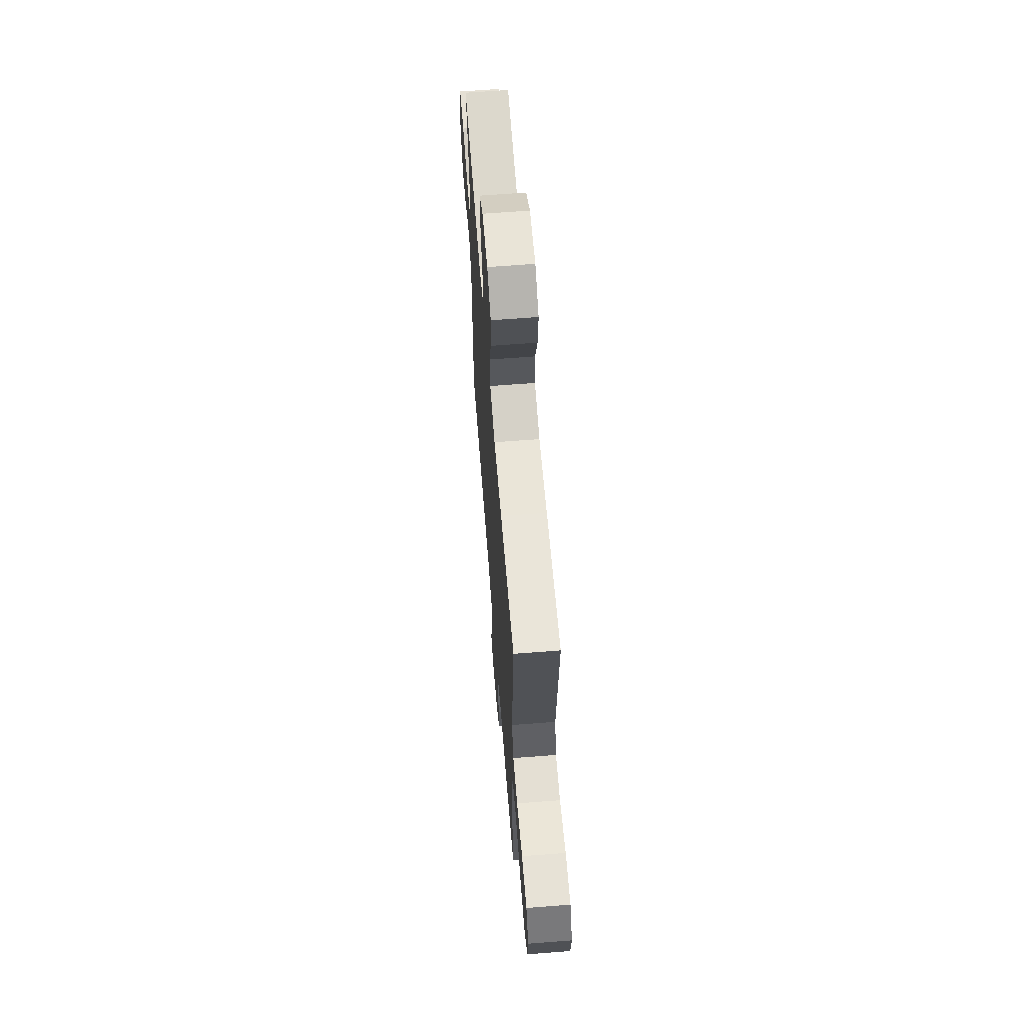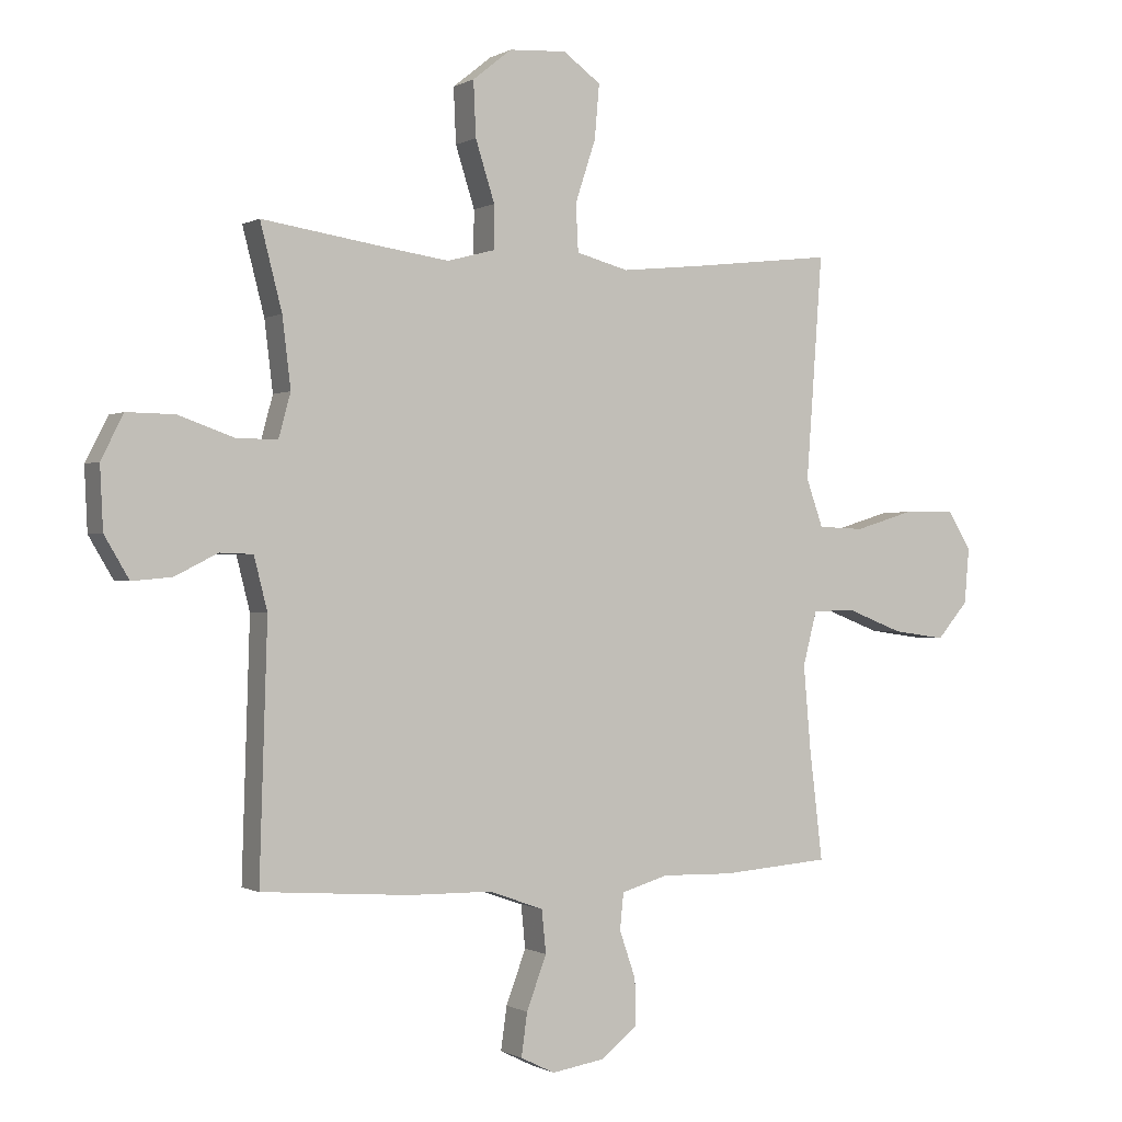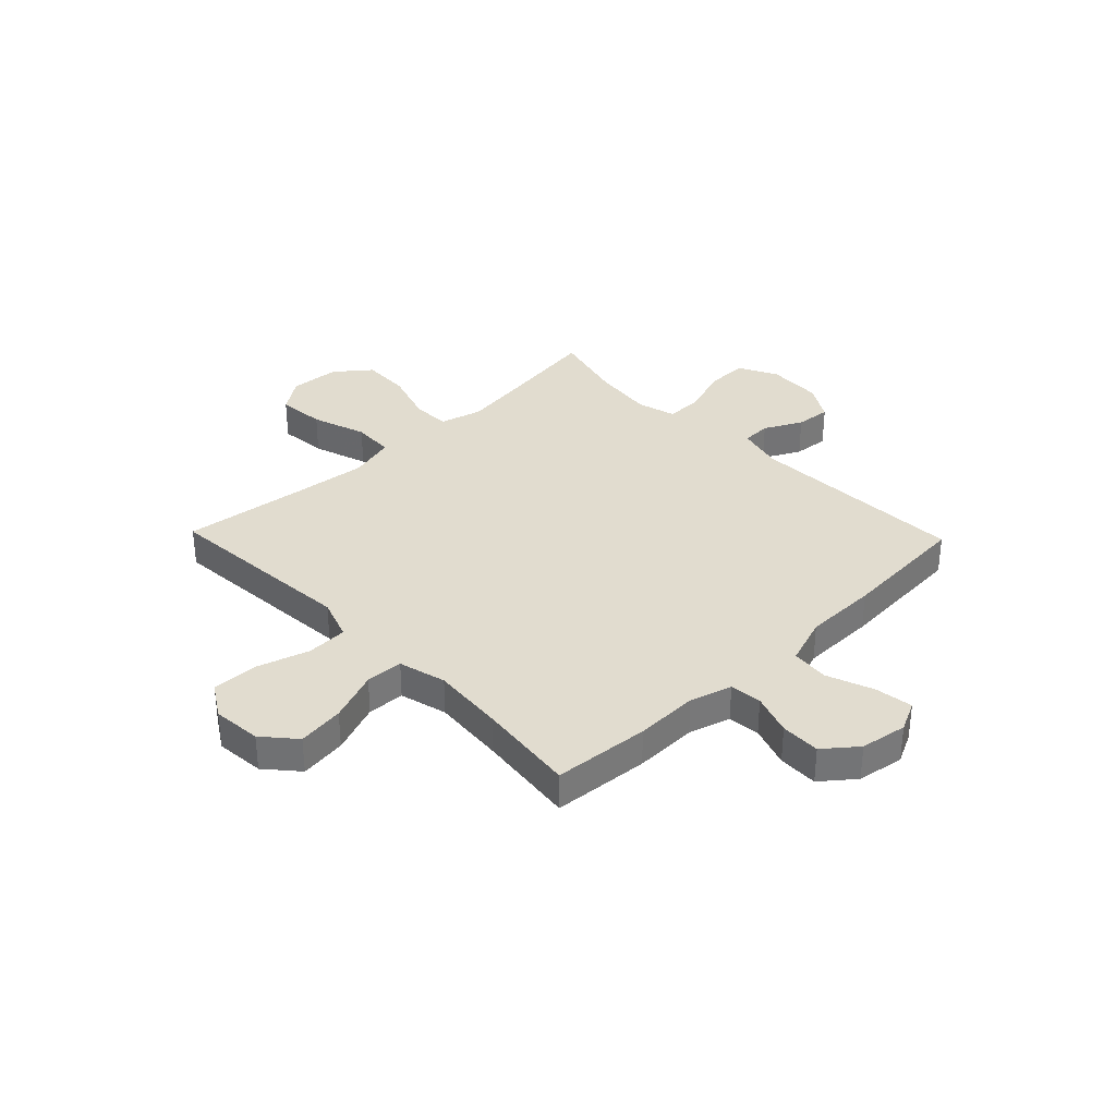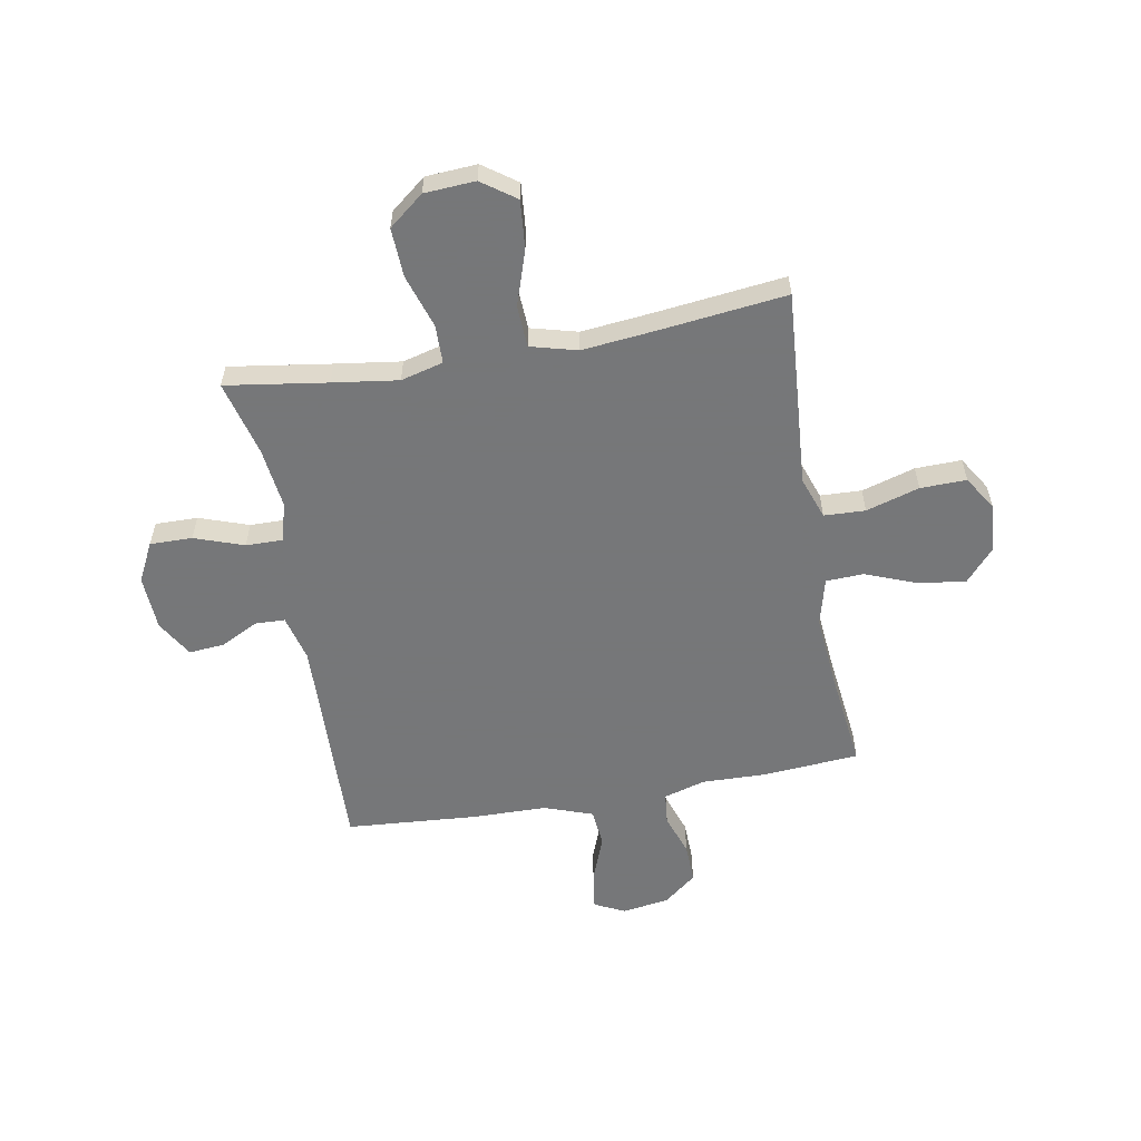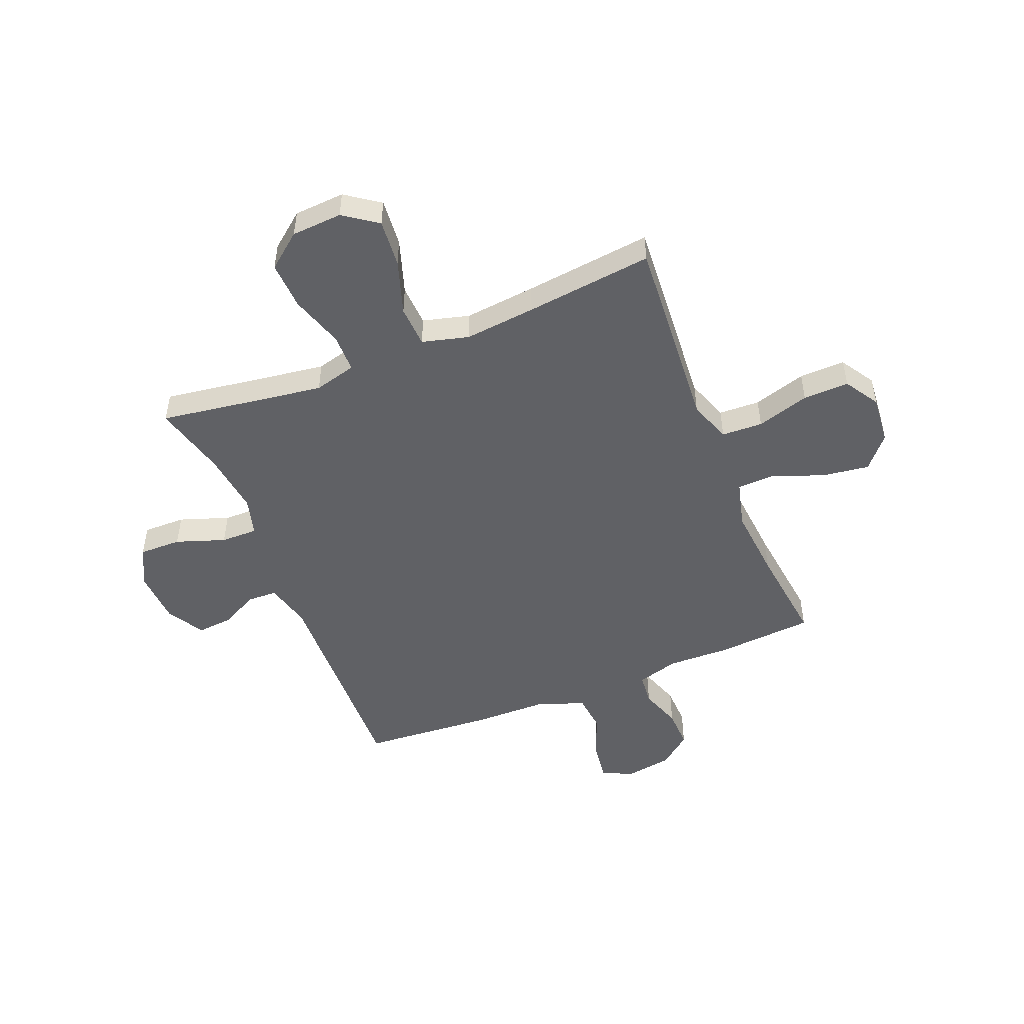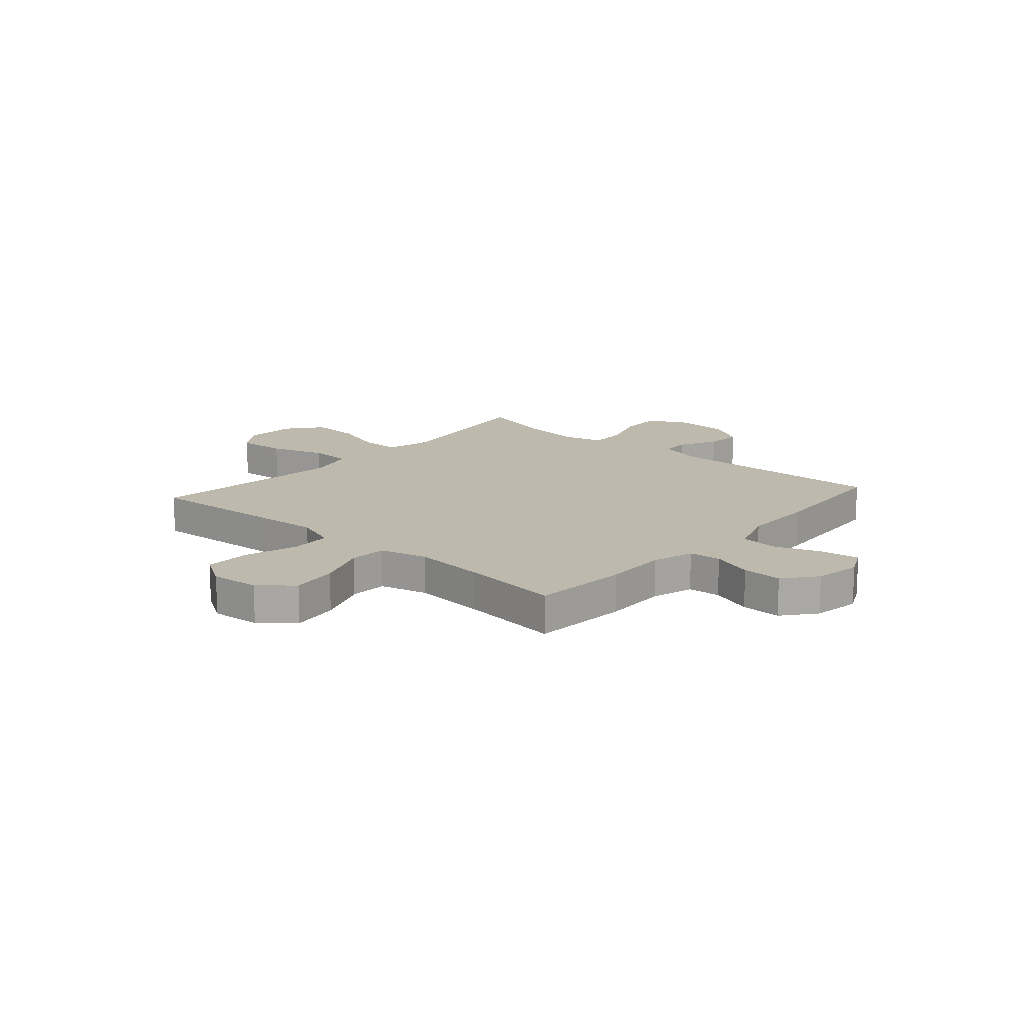
<metadata>
{"format":"obj","ext":"obj","renderer":"f3d","projection":"perspective","resolution":1024,"background":"white","views":[{"elev":64.5,"azim":85.5,"up":"+Z"},{"elev":-0.5,"azim":-28.4,"up":"+Z"},{"elev":34.2,"azim":136.1,"up":"+Y"},{"elev":-57.1,"azim":10.1,"up":"+Y"},{"elev":-49.4,"azim":22.0,"up":"+Y"},{"elev":15.3,"azim":131.5,"up":"+Y"}]}
</metadata>
<code>
v -0.5 0.07 -0.5
v -0.487 0.07 -0.086
v -0.509 0.07 0.001
v -0.564 0.07 0.003
v -0.635 0.07 -0.033
v -0.701 0.07 -0.039
v -0.742 0.07 0.03
v -0.747 0.07 0.133
v -0.71 0.07 0.206
v -0.631 0.07 0.205
v -0.539 0.07 0.173
v -0.47 0.07 0.172
v -0.45 0.07 0.245
v -0.464 0.07 0.36
v -0.5 0.07 0.5
v -0.311 0.07 0.472
v -0.189 0.07 0.455
v -0.11 0.07 0.476
v -0.109 0.07 0.548
v -0.141 0.07 0.648
v -0.145 0.07 0.739
v -0.08 0.07 0.791
v 0.015 0.07 0.797
v 0.078 0.07 0.752
v 0.07 0.07 0.662
v 0.036 0.07 0.559
v 0.04 0.07 0.481
v 0.127 0.07 0.458
v 0.261 0.07 0.472
v 0.5 0.07 0.5
v 0.482 0.07 0.252
v 0.473 0.07 0.131
v 0.501 0.07 0.052
v 0.578 0.07 0.049
v 0.677 0.07 0.079
v 0.763 0.07 0.081
v 0.803 0.07 0.017
v 0.795 0.07 -0.075
v 0.743 0.07 -0.135
v 0.655 0.07 -0.123
v 0.559 0.07 -0.086
v 0.489 0.07 -0.089
v 0.466 0.07 -0.178
v 0.478 0.07 -0.315
v 0.5 0.07 -0.5
v 0.319 0.07 -0.514
v 0.2 0.07 -0.511
v 0.122 0.07 -0.534
v 0.116 0.07 -0.594
v 0.143 0.07 -0.672
v 0.145 0.07 -0.747
v 0.084 0.07 -0.796
v -0.004 0.07 -0.81
v -0.061 0.07 -0.782
v -0.051 0.07 -0.711
v -0.018 0.07 -0.623
v -0.025 0.07 -0.552
v -0.116 0.07 -0.52
v -0.254 0.07 -0.518
v -0.5 0 -0.5
v -0.487 0 -0.086
v -0.509 0 0.001
v -0.564 0 0.003
v -0.635 0 -0.033
v -0.701 0 -0.039
v -0.742 0 0.03
v -0.747 0 0.133
v -0.71 0 0.206
v -0.631 0 0.205
v -0.539 0 0.173
v -0.47 0 0.172
v -0.45 0 0.245
v -0.464 0 0.36
v -0.5 0 0.5
v -0.311 0 0.472
v -0.189 0 0.455
v -0.11 0 0.476
v -0.109 0 0.548
v -0.141 0 0.648
v -0.145 0 0.739
v -0.08 0 0.791
v 0.015 0 0.797
v 0.078 0 0.752
v 0.07 0 0.662
v 0.036 0 0.559
v 0.04 0 0.481
v 0.127 0 0.458
v 0.261 0 0.472
v 0.5 0 0.5
v 0.482 0 0.252
v 0.473 0 0.131
v 0.501 0 0.052
v 0.578 0 0.049
v 0.677 0 0.079
v 0.763 0 0.081
v 0.803 0 0.017
v 0.795 0 -0.075
v 0.743 0 -0.135
v 0.655 0 -0.123
v 0.559 0 -0.086
v 0.489 0 -0.089
v 0.466 0 -0.178
v 0.478 0 -0.315
v 0.5 0 -0.5
v 0.319 0 -0.514
v 0.2 0 -0.511
v 0.122 0 -0.534
v 0.116 0 -0.594
v 0.143 0 -0.672
v 0.145 0 -0.747
v 0.084 0 -0.796
v -0.004 0 -0.81
v -0.061 0 -0.782
v -0.051 0 -0.711
v -0.018 0 -0.623
v -0.025 0 -0.552
v -0.116 0 -0.52
v -0.254 0 -0.518
f 58 59 1 2
f 57 58 2 3
f 54 55 56
f 53 54 56
f 52 53 56
f 51 52 56
f 50 51 56
f 49 50 56
f 48 49 56 57
f 47 48 57 3
f 46 47 3
f 45 46 3
f 44 45 3
f 39 40 41
f 38 39 41
f 37 38 41
f 36 37 41
f 35 36 41
f 34 35 41
f 33 34 41 42
f 32 33 42 43
f 29 30 31 32
f 28 29 32 43
f 24 25 26
f 23 24 26
f 22 23 26
f 21 22 26
f 20 21 26
f 19 20 26
f 18 19 26 27
f 43 44 3
f 28 43 3
f 27 28 3
f 18 27 3
f 17 18 3
f 9 10 11
f 8 9 11
f 7 8 11
f 6 7 11
f 5 6 11
f 4 5 11
f 4 11 12
f 3 4 12
f 3 12 13
f 17 3 13
f 16 17 13
f 16 13 14
f 14 15 16
f 61 60 118 117
f 62 61 117 116
f 115 114 113
f 115 113 112
f 115 112 111
f 115 111 110
f 115 110 109
f 115 109 108
f 116 115 108 107
f 62 116 107 106
f 62 106 105
f 62 105 104
f 62 104 103
f 100 99 98
f 100 98 97
f 100 97 96
f 100 96 95
f 100 95 94
f 100 94 93
f 101 100 93 92
f 102 101 92 91
f 91 90 89 88
f 102 91 88 87
f 85 84 83
f 85 83 82
f 85 82 81
f 85 81 80
f 85 80 79
f 85 79 78
f 86 85 78 77
f 62 103 102
f 62 102 87
f 62 87 86
f 62 86 77
f 62 77 76
f 70 69 68
f 70 68 67
f 70 67 66
f 70 66 65
f 70 65 64
f 70 64 63
f 71 70 63
f 71 63 62
f 72 71 62
f 72 62 76
f 72 76 75
f 73 72 75
f 75 74 73
f 1 60 61 2
f 2 61 62 3
f 3 62 63 4
f 4 63 64 5
f 5 64 65 6
f 6 65 66 7
f 7 66 67 8
f 8 67 68 9
f 9 68 69 10
f 10 69 70 11
f 11 70 71 12
f 12 71 72 13
f 13 72 73 14
f 14 73 74 15
f 15 74 75 16
f 16 75 76 17
f 17 76 77 18
f 18 77 78 19
f 19 78 79 20
f 20 79 80 21
f 21 80 81 22
f 22 81 82 23
f 23 82 83 24
f 24 83 84 25
f 25 84 85 26
f 26 85 86 27
f 27 86 87 28
f 28 87 88 29
f 29 88 89 30
f 30 89 90 31
f 31 90 91 32
f 32 91 92 33
f 33 92 93 34
f 34 93 94 35
f 35 94 95 36
f 36 95 96 37
f 37 96 97 38
f 38 97 98 39
f 39 98 99 40
f 40 99 100 41
f 41 100 101 42
f 42 101 102 43
f 43 102 103 44
f 44 103 104 45
f 45 104 105 46
f 46 105 106 47
f 47 106 107 48
f 48 107 108 49
f 49 108 109 50
f 50 109 110 51
f 51 110 111 52
f 52 111 112 53
f 53 112 113 54
f 54 113 114 55
f 55 114 115 56
f 56 115 116 57
f 57 116 117 58
f 58 117 118 59
f 59 118 60 1

</code>
